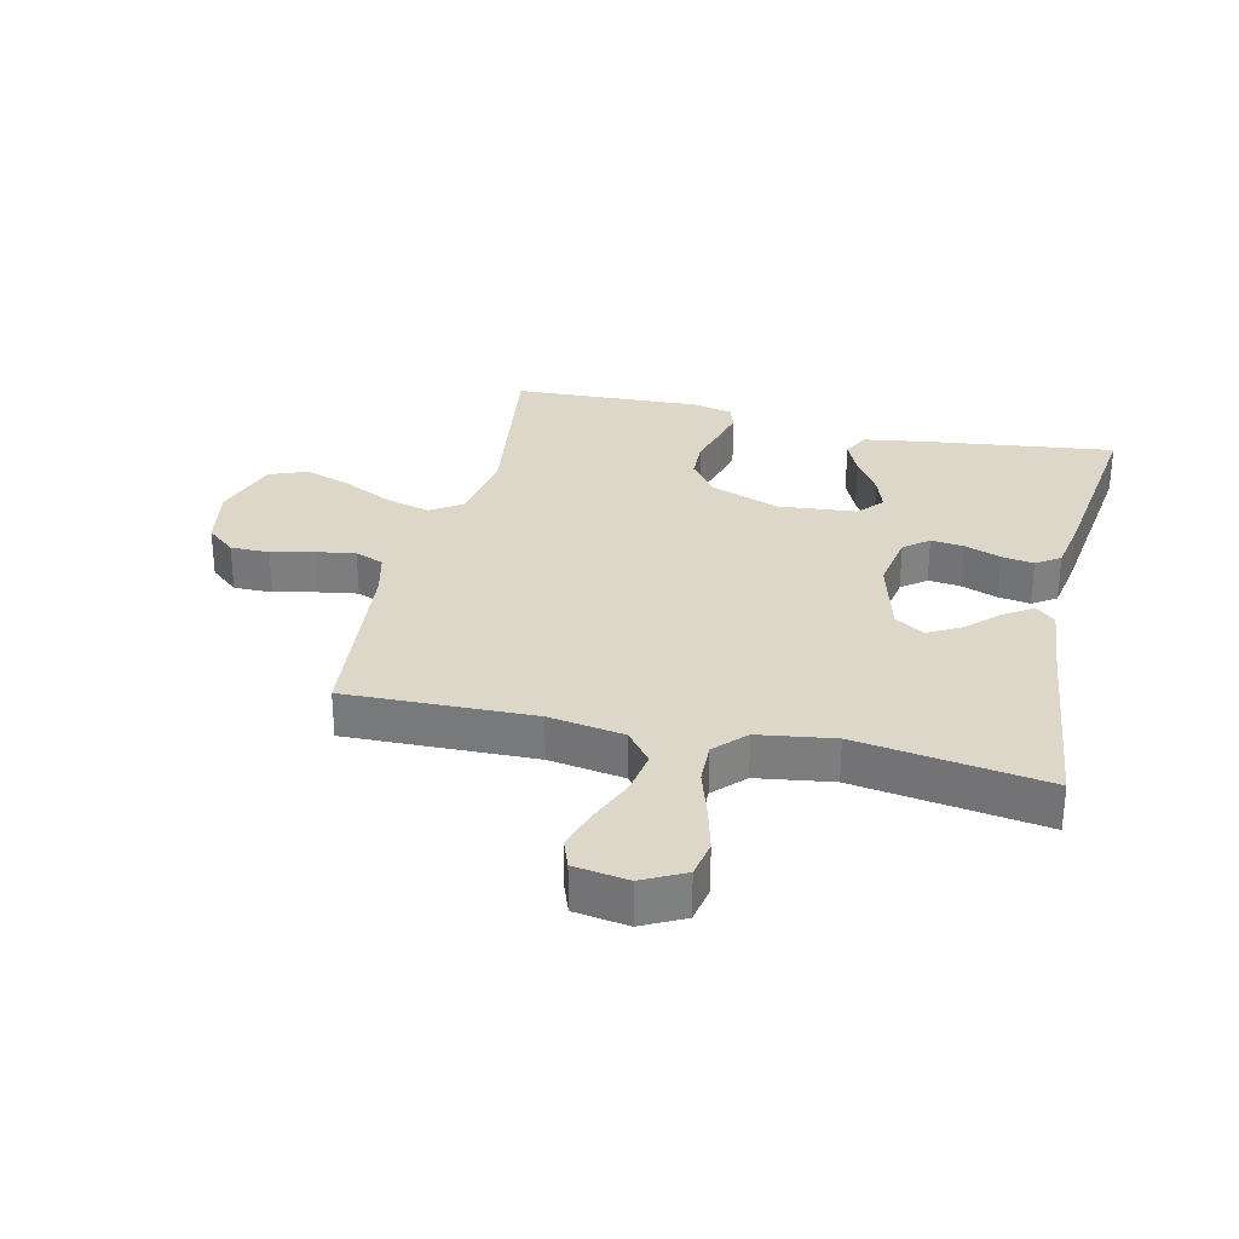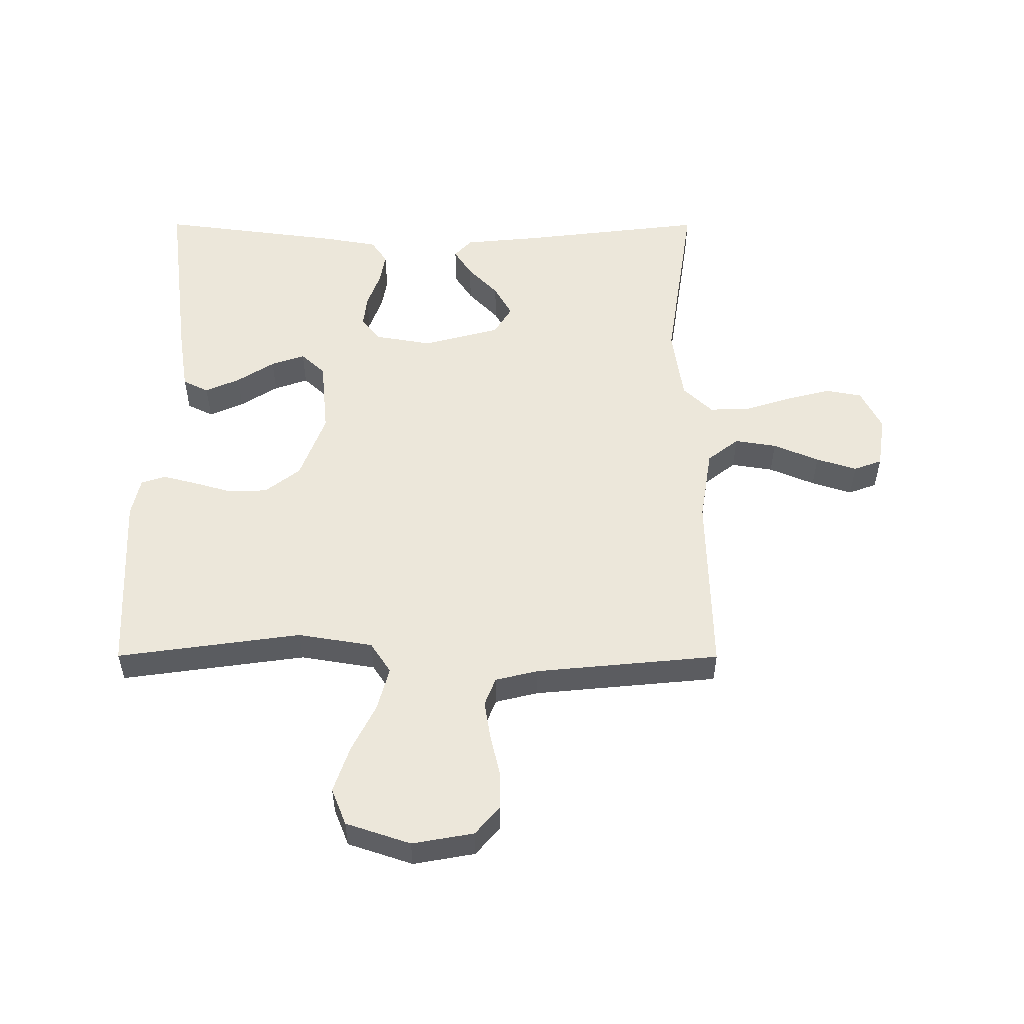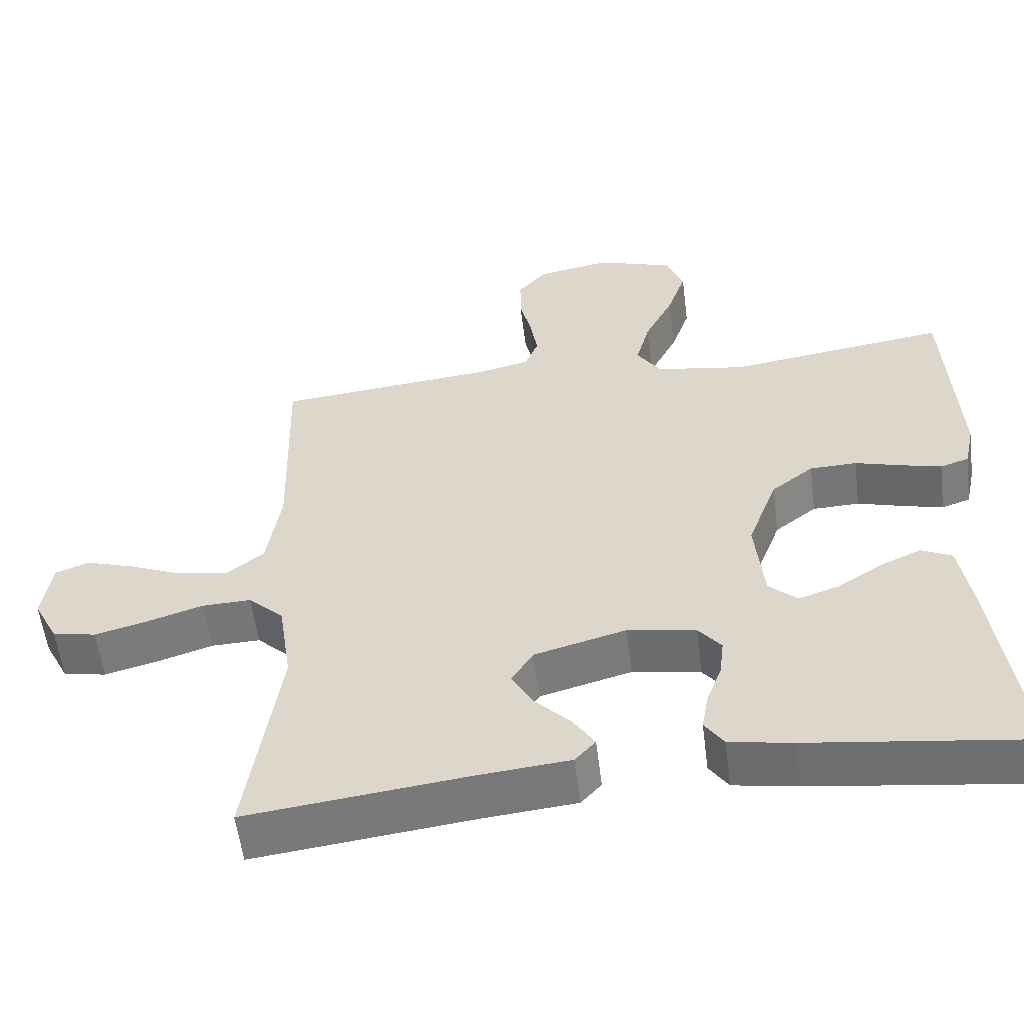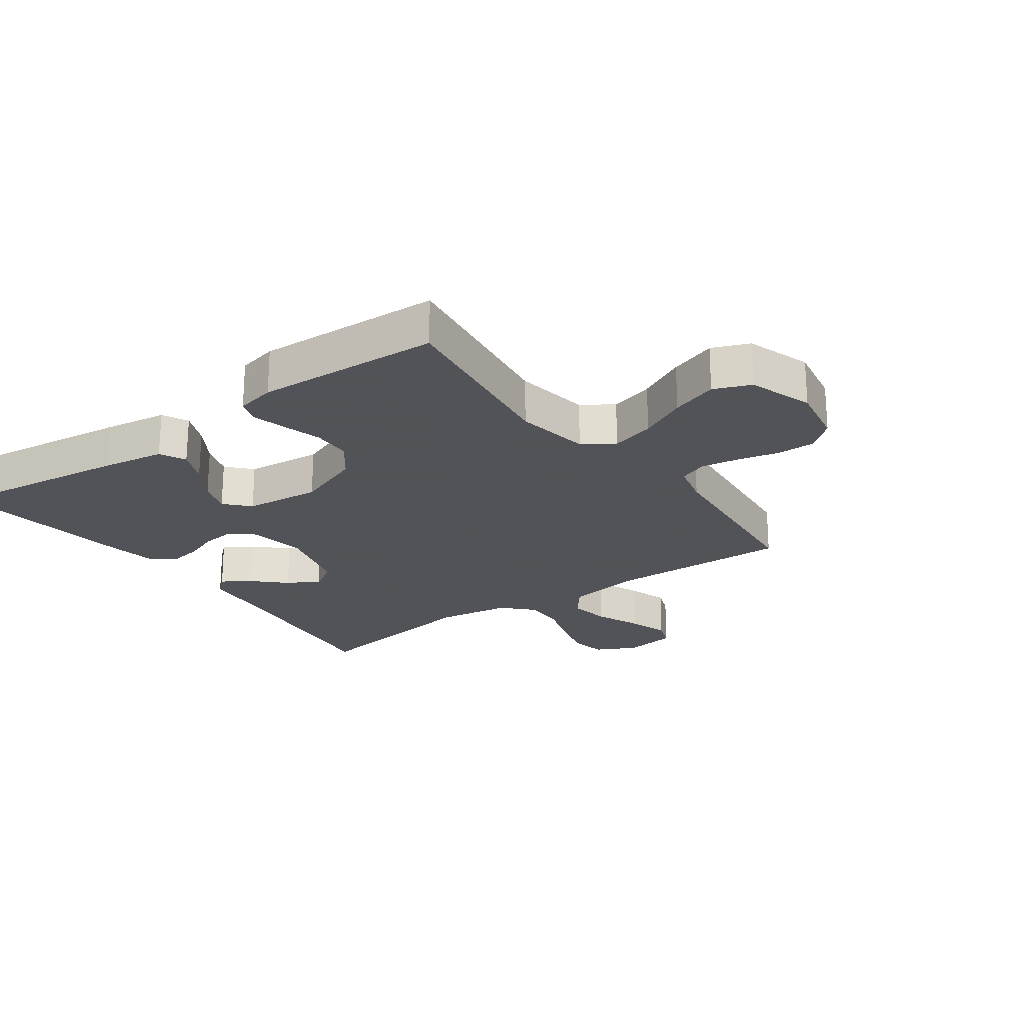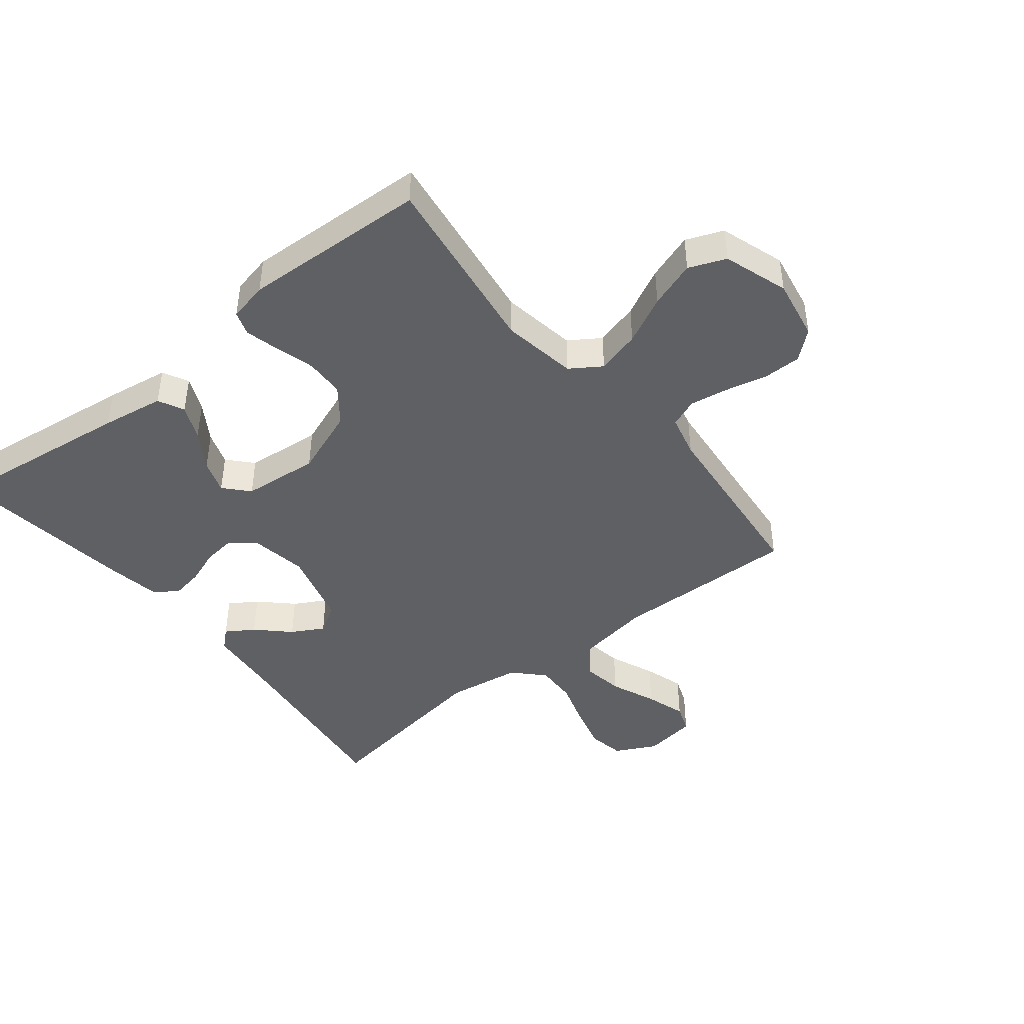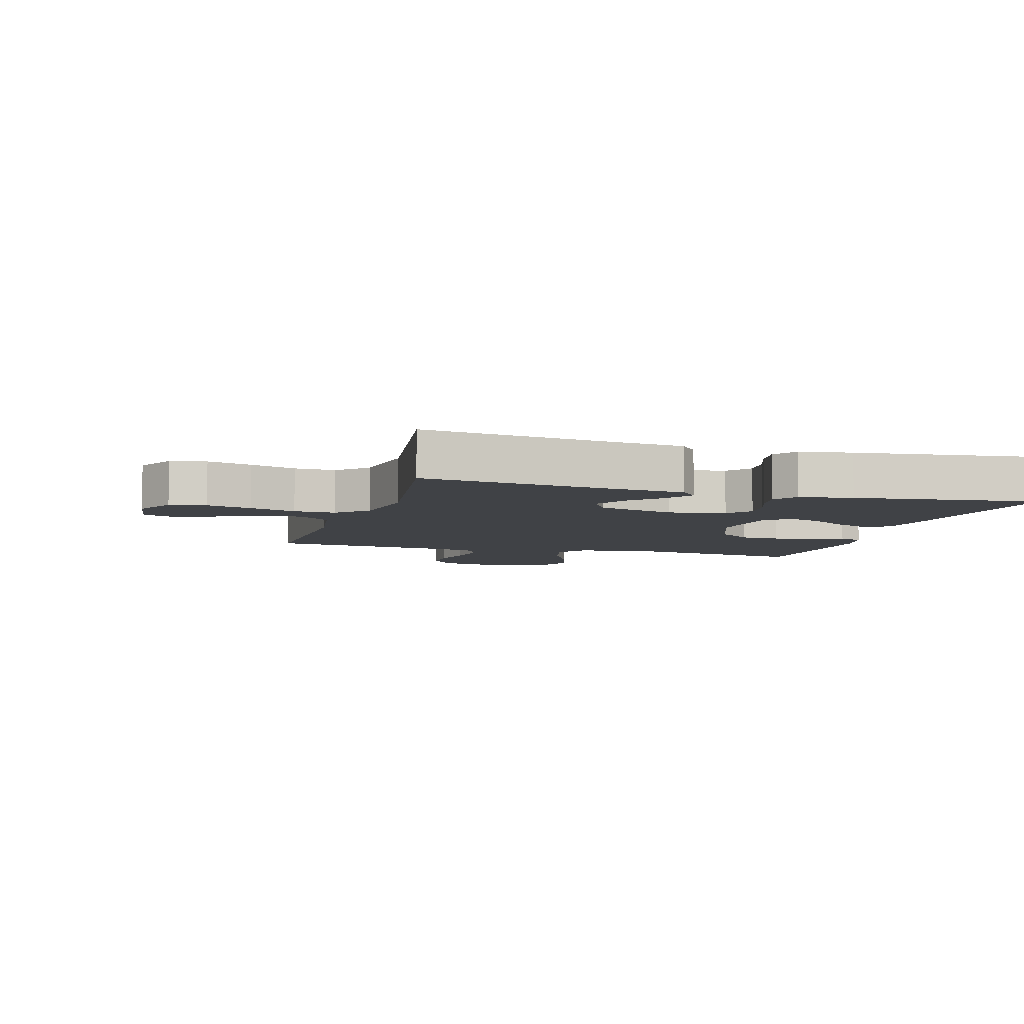
<metadata>
{"format":"obj","ext":"obj","renderer":"f3d","projection":"perspective","resolution":1024,"background":"white","views":[{"elev":30.3,"azim":103.1,"up":"+Y"},{"elev":53.5,"azim":0.1,"up":"+Y"},{"elev":-56.5,"azim":-172.9,"up":"+Z"},{"elev":-22.5,"azim":-54.2,"up":"+Y"},{"elev":-44.0,"azim":-51.4,"up":"+Y"},{"elev":-6.4,"azim":163.4,"up":"+Y"}]}
</metadata>
<code>
v 0.5 0.07 0.5
v 0.492 0.07 0.2
v 0.511 0.07 0.08
v 0.562 0.07 0.04
v 0.63 0.07 0.051
v 0.704 0.07 0.082
v 0.77 0.07 0.103
v 0.816 0.07 0.086
v 0.829 0.07 0
v 0.795 0.07 -0.067
v 0.736 0.07 -0.078
v 0.663 0.07 -0.059
v 0.588 0.07 -0.035
v 0.521 0.07 -0.033
v 0.473 0.07 -0.079
v 0.455 0.07 -0.2
v 0.5 0.07 -0.5
v 0.2 0.07 -0.464
v 0.075 0.07 -0.452
v 0.047 0.07 -0.421
v 0.076 0.07 -0.376
v 0.125 0.07 -0.325
v 0.154 0.07 -0.273
v 0.125 0.07 -0.226
v 0 0.07 -0.192
v -0.093 0.07 -0.208
v -0.124 0.07 -0.247
v -0.118 0.07 -0.299
v -0.097 0.07 -0.356
v -0.088 0.07 -0.408
v -0.114 0.07 -0.446
v -0.2 0.07 -0.461
v -0.5 0.07 -0.5
v -0.462 0.07 -0.2
v -0.446 0.07 -0.098
v -0.404 0.07 -0.077
v -0.348 0.07 -0.102
v -0.287 0.07 -0.141
v -0.232 0.07 -0.16
v -0.193 0.07 -0.124
v -0.181 0.07 0
v -0.222 0.07 0.109
v -0.279 0.07 0.153
v -0.343 0.07 0.155
v -0.406 0.07 0.137
v -0.461 0.07 0.123
v -0.5 0.07 0.136
v -0.514 0.07 0.2
v -0.5 0.07 0.5
v -0.2 0.07 0.458
v -0.078 0.07 0.478
v -0.045 0.07 0.528
v -0.064 0.07 0.599
v -0.103 0.07 0.677
v -0.129 0.07 0.753
v -0.105 0.07 0.813
v 0 0.07 0.848
v 0.1 0.07 0.83
v 0.139 0.07 0.784
v 0.139 0.07 0.722
v 0.123 0.07 0.654
v 0.113 0.07 0.592
v 0.131 0.07 0.546
v 0.2 0.07 0.529
v 0.5 0 0.5
v 0.492 0 0.2
v 0.511 0 0.08
v 0.562 0 0.04
v 0.63 0 0.051
v 0.704 0 0.082
v 0.77 0 0.103
v 0.816 0 0.086
v 0.829 0 0
v 0.795 0 -0.067
v 0.736 0 -0.078
v 0.663 0 -0.059
v 0.588 0 -0.035
v 0.521 0 -0.033
v 0.473 0 -0.079
v 0.455 0 -0.2
v 0.5 0 -0.5
v 0.2 0 -0.464
v 0.075 0 -0.452
v 0.047 0 -0.421
v 0.076 0 -0.376
v 0.125 0 -0.325
v 0.154 0 -0.273
v 0.125 0 -0.226
v 0 0 -0.192
v -0.093 0 -0.208
v -0.124 0 -0.247
v -0.118 0 -0.299
v -0.097 0 -0.356
v -0.088 0 -0.408
v -0.114 0 -0.446
v -0.2 0 -0.461
v -0.5 0 -0.5
v -0.462 0 -0.2
v -0.446 0 -0.098
v -0.404 0 -0.077
v -0.348 0 -0.102
v -0.287 0 -0.141
v -0.232 0 -0.16
v -0.193 0 -0.124
v -0.181 0 0
v -0.222 0 0.109
v -0.279 0 0.153
v -0.343 0 0.155
v -0.406 0 0.137
v -0.461 0 0.123
v -0.5 0 0.136
v -0.514 0 0.2
v -0.5 0 0.5
v -0.2 0 0.458
v -0.078 0 0.478
v -0.045 0 0.528
v -0.064 0 0.599
v -0.103 0 0.677
v -0.129 0 0.753
v -0.105 0 0.813
v 0 0 0.848
v 0.1 0 0.83
v 0.139 0 0.784
v 0.139 0 0.722
v 0.123 0 0.654
v 0.113 0 0.592
v 0.131 0 0.546
v 0.2 0 0.529
f 59 60 61
f 58 59 61
f 57 58 61
f 56 57 61
f 55 56 61
f 54 55 61
f 53 54 61
f 52 53 61 62
f 51 52 62 63
f 48 49 50
f 47 48 50
f 46 47 50
f 45 46 50
f 44 45 50
f 43 44 50 51
f 51 63 64
f 43 51 64
f 42 43 64
f 36 37 38
f 35 36 38
f 34 35 38
f 33 34 38
f 32 33 38
f 31 32 38
f 30 31 38
f 29 30 38
f 28 29 38
f 27 28 38 39
f 26 27 39 40
f 20 21 22
f 19 20 22
f 18 19 22
f 18 22 23
f 17 18 23
f 16 17 23
f 15 16 23 24
f 11 12 13
f 10 11 13
f 9 10 13
f 8 9 13
f 7 8 13
f 6 7 13
f 5 6 13
f 4 5 13 14
f 15 24 25
f 14 15 25
f 4 14 25
f 3 4 25
f 64 1 2
f 42 64 2
f 41 42 2
f 26 40 41
f 25 26 41
f 3 25 41
f 2 3 41
f 125 124 123
f 125 123 122
f 125 122 121
f 125 121 120
f 125 120 119
f 125 119 118
f 125 118 117
f 126 125 117 116
f 127 126 116 115
f 114 113 112
f 114 112 111
f 114 111 110
f 114 110 109
f 114 109 108
f 115 114 108 107
f 128 127 115
f 128 115 107
f 128 107 106
f 102 101 100
f 102 100 99
f 102 99 98
f 102 98 97
f 102 97 96
f 102 96 95
f 102 95 94
f 102 94 93
f 102 93 92
f 103 102 92 91
f 104 103 91 90
f 86 85 84
f 86 84 83
f 86 83 82
f 87 86 82
f 87 82 81
f 87 81 80
f 88 87 80 79
f 77 76 75
f 77 75 74
f 77 74 73
f 77 73 72
f 77 72 71
f 77 71 70
f 77 70 69
f 78 77 69 68
f 89 88 79
f 89 79 78
f 89 78 68
f 89 68 67
f 66 65 128
f 66 128 106
f 66 106 105
f 105 104 90
f 105 90 89
f 105 89 67
f 105 67 66
f 1 65 66 2
f 2 66 67 3
f 3 67 68 4
f 4 68 69 5
f 5 69 70 6
f 6 70 71 7
f 7 71 72 8
f 8 72 73 9
f 9 73 74 10
f 10 74 75 11
f 11 75 76 12
f 12 76 77 13
f 13 77 78 14
f 14 78 79 15
f 15 79 80 16
f 16 80 81 17
f 17 81 82 18
f 18 82 83 19
f 19 83 84 20
f 20 84 85 21
f 21 85 86 22
f 22 86 87 23
f 23 87 88 24
f 24 88 89 25
f 25 89 90 26
f 26 90 91 27
f 27 91 92 28
f 28 92 93 29
f 29 93 94 30
f 30 94 95 31
f 31 95 96 32
f 32 96 97 33
f 33 97 98 34
f 34 98 99 35
f 35 99 100 36
f 36 100 101 37
f 37 101 102 38
f 38 102 103 39
f 39 103 104 40
f 40 104 105 41
f 41 105 106 42
f 42 106 107 43
f 43 107 108 44
f 44 108 109 45
f 45 109 110 46
f 46 110 111 47
f 47 111 112 48
f 48 112 113 49
f 49 113 114 50
f 50 114 115 51
f 51 115 116 52
f 52 116 117 53
f 53 117 118 54
f 54 118 119 55
f 55 119 120 56
f 56 120 121 57
f 57 121 122 58
f 58 122 123 59
f 59 123 124 60
f 60 124 125 61
f 61 125 126 62
f 62 126 127 63
f 63 127 128 64
f 64 128 65 1

</code>
